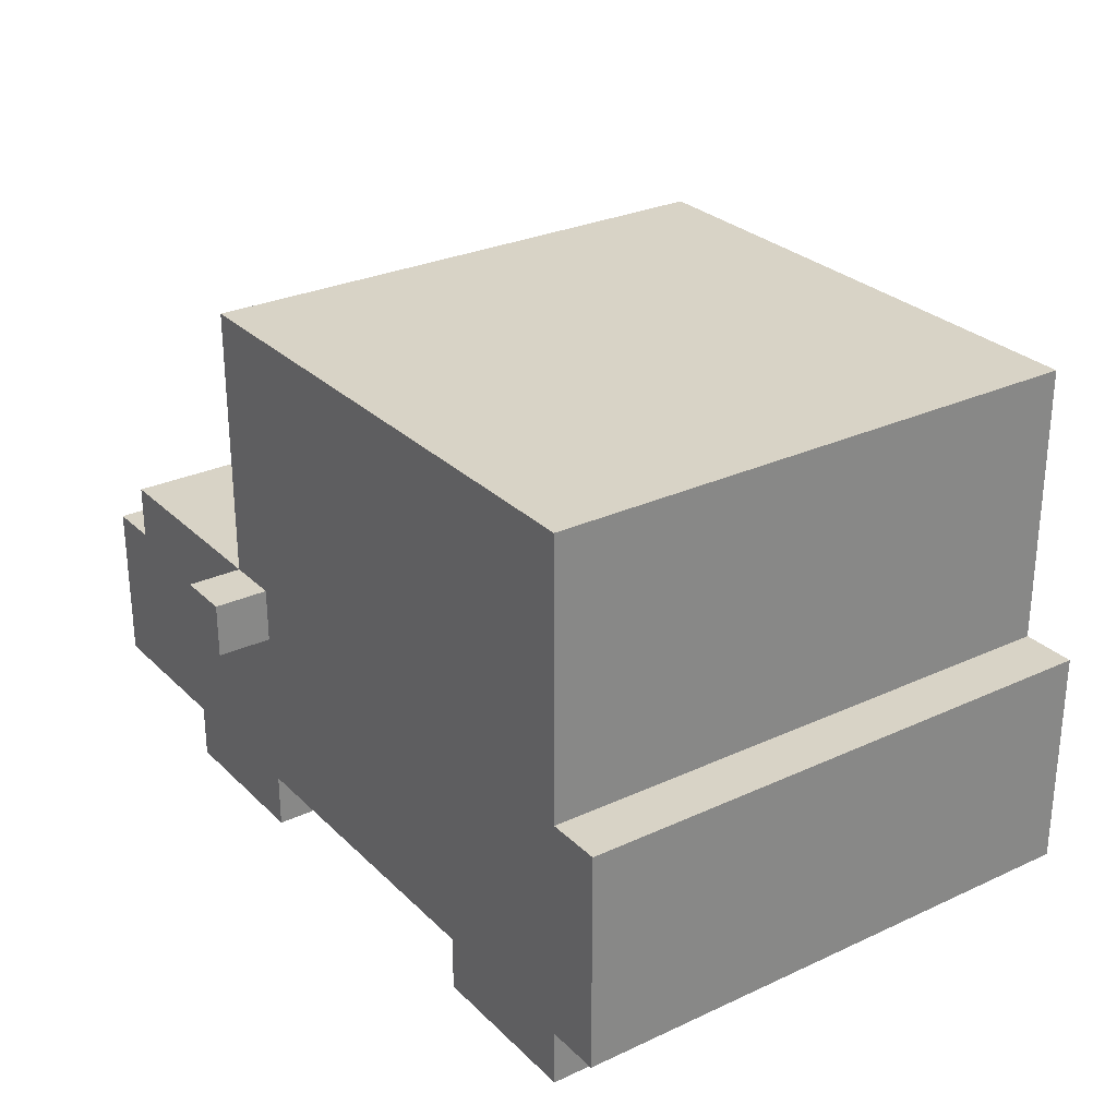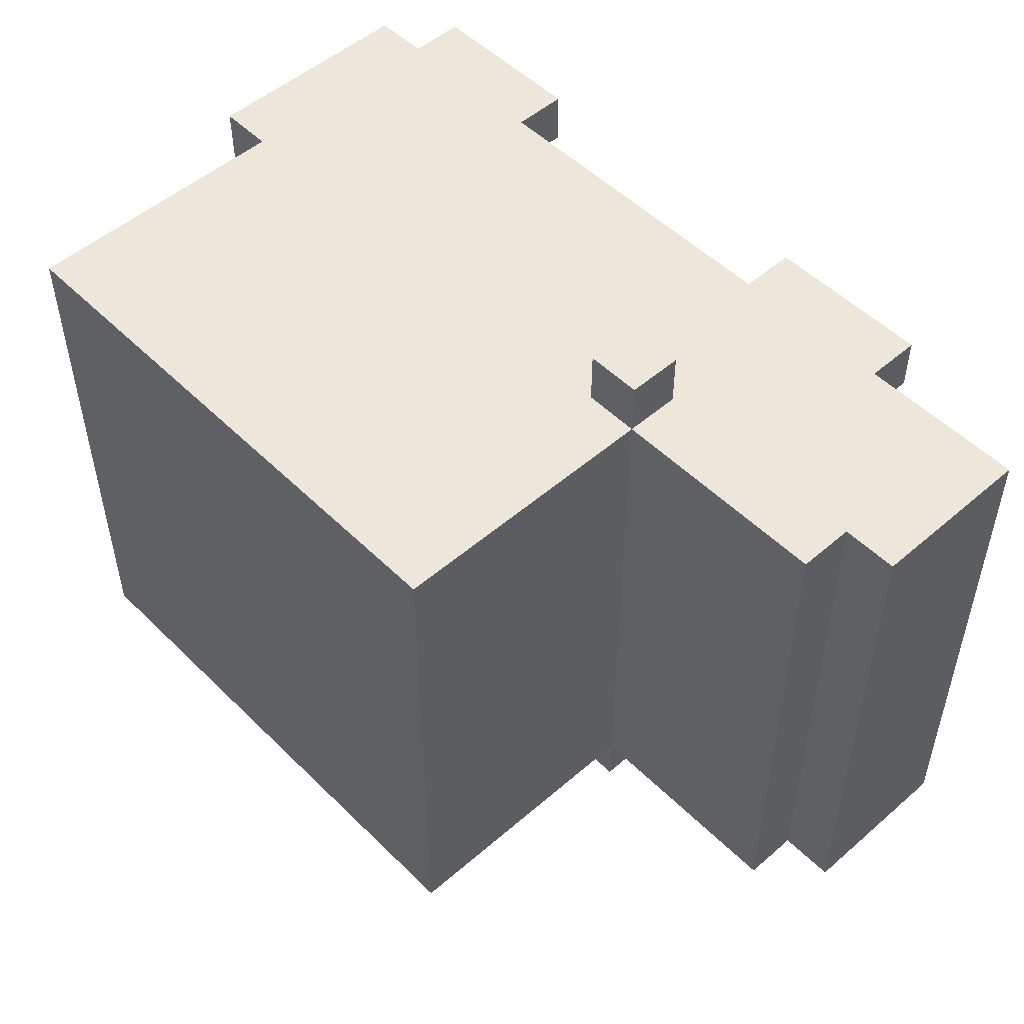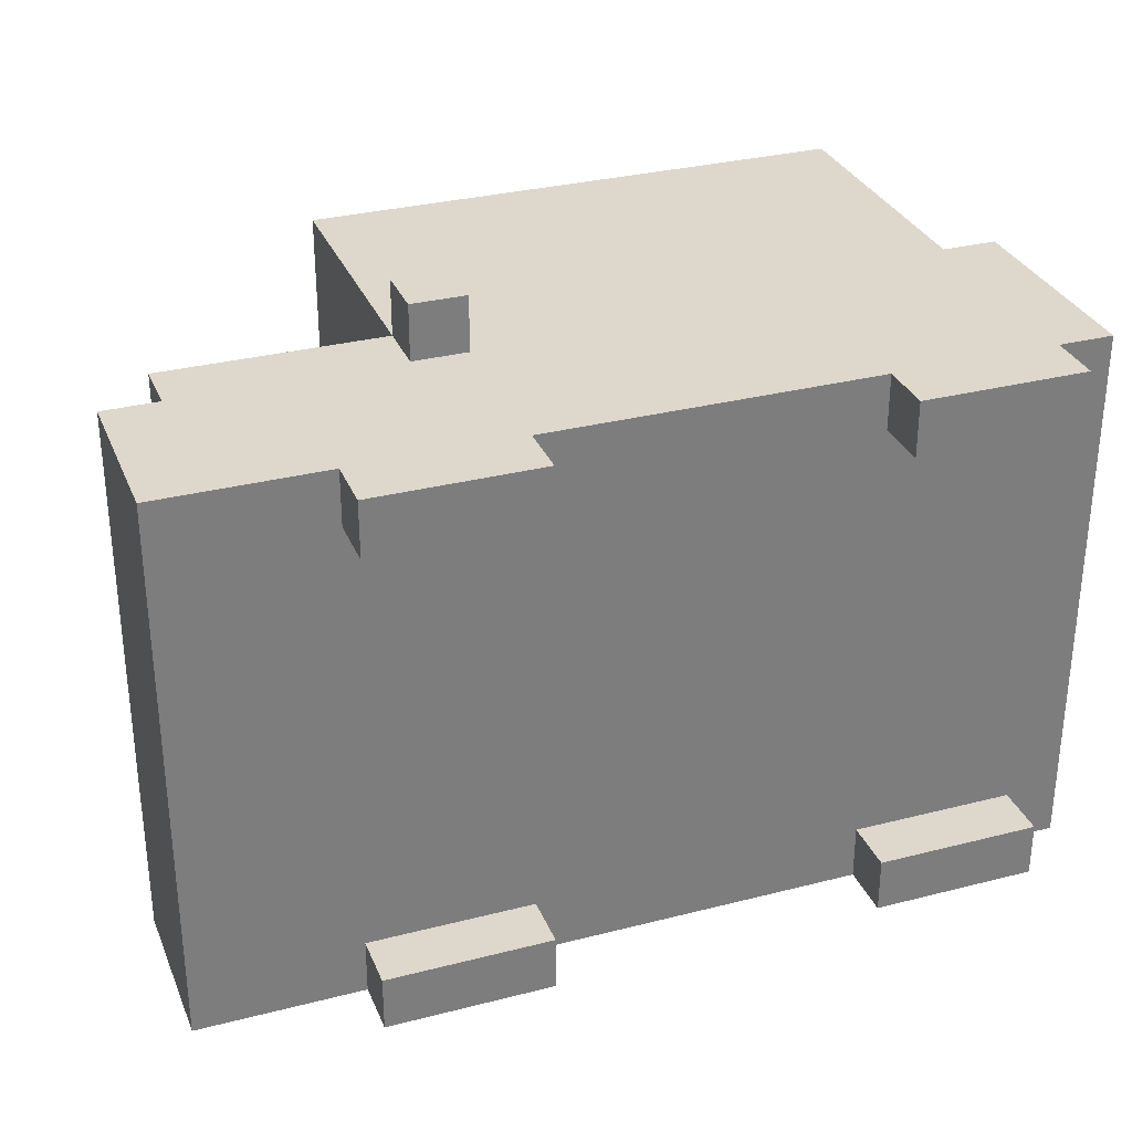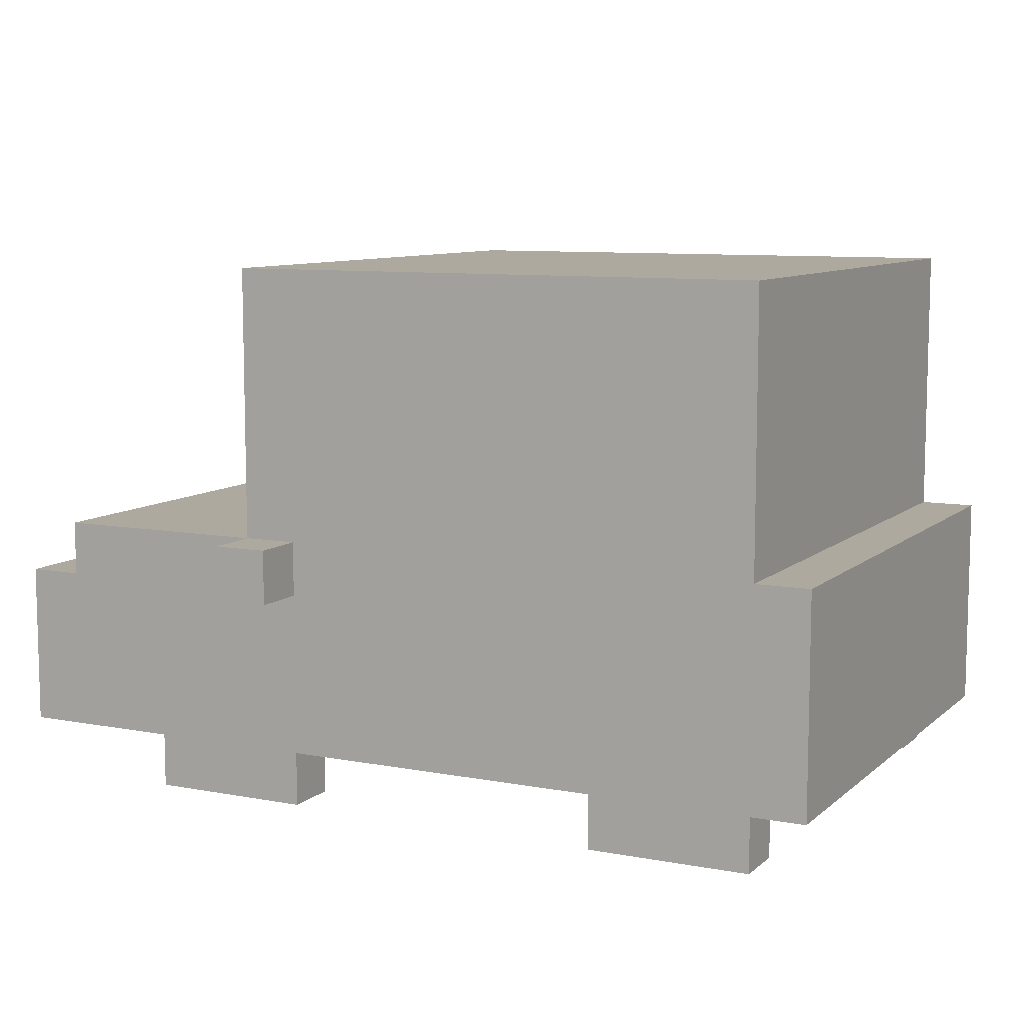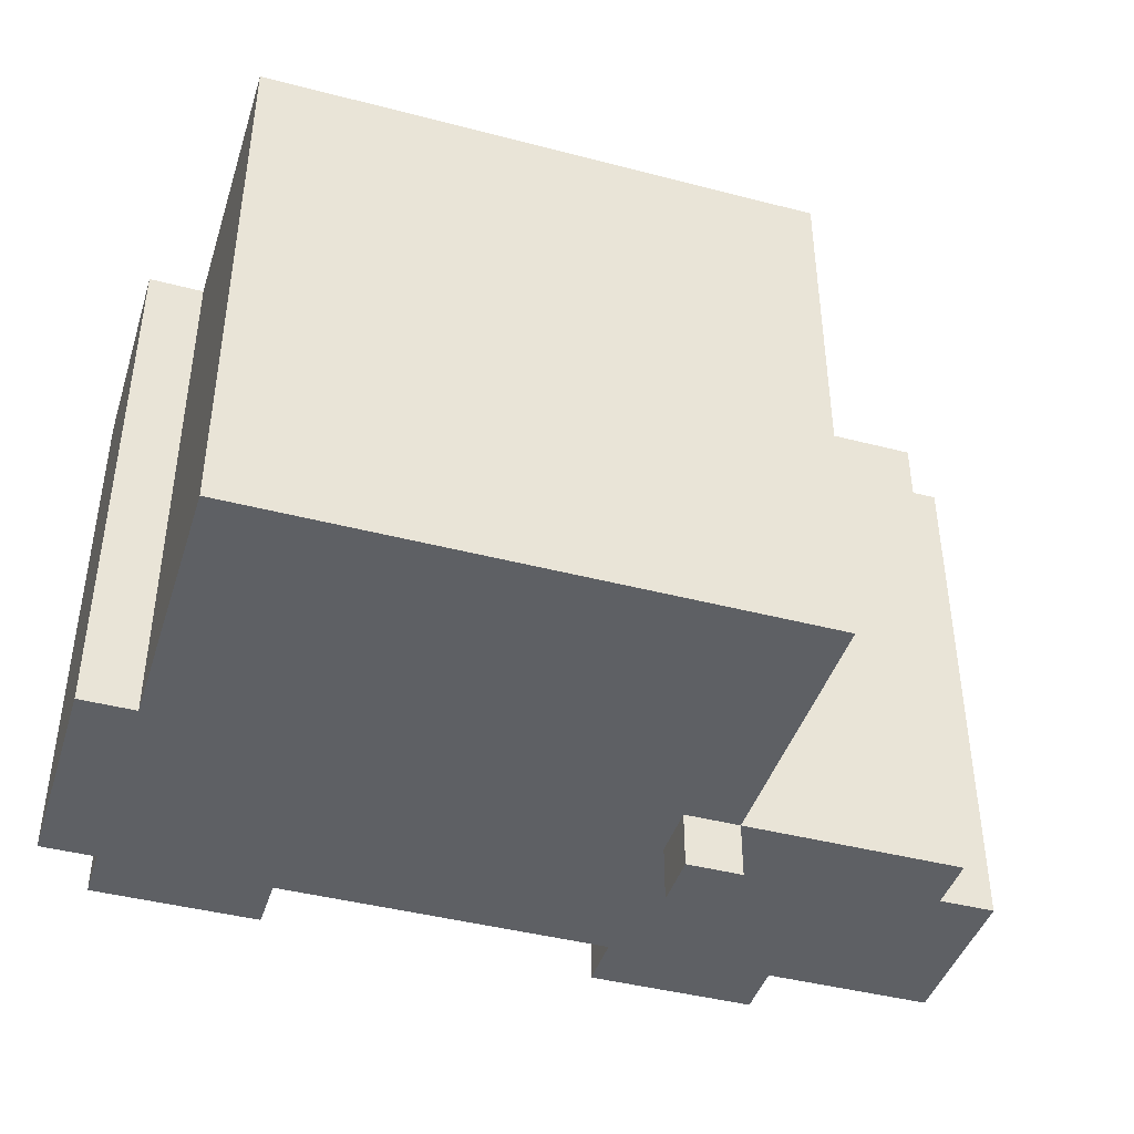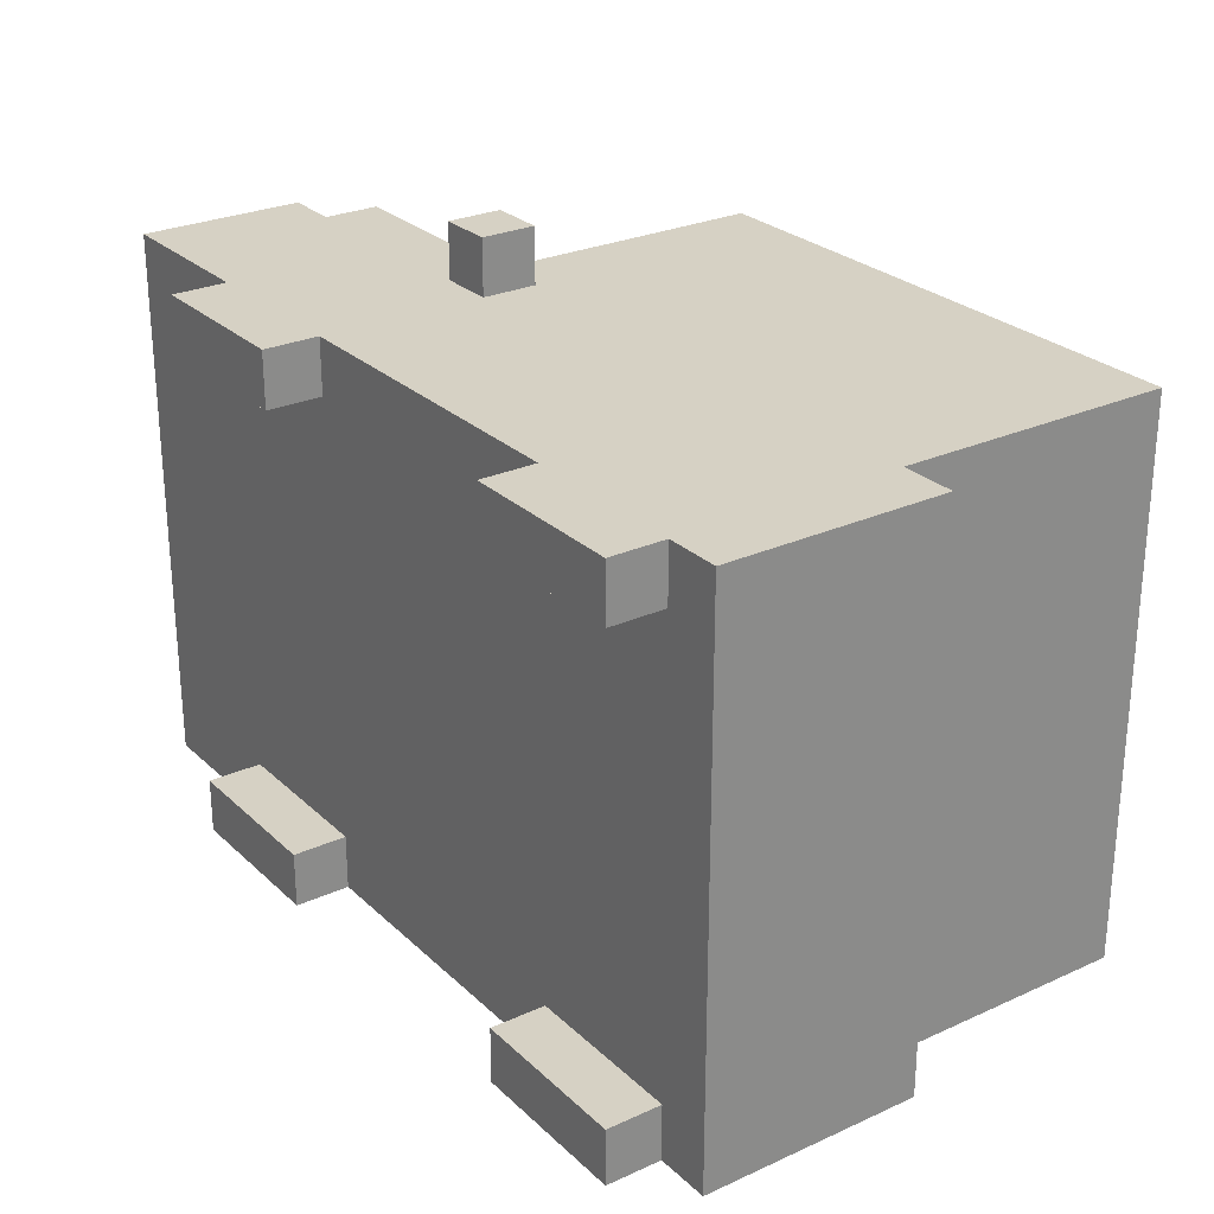
<metadata>
{"format":"obj","ext":"obj","renderer":"f3d","projection":"perspective","resolution":1024,"background":"white","views":[{"elev":28.1,"azim":54.9,"up":"+Y"},{"elev":51.3,"azim":-133.2,"up":"+Z"},{"elev":31.3,"azim":-20.0,"up":"+Z"},{"elev":9.0,"azim":26.7,"up":"+Y"},{"elev":-43.0,"azim":162.8,"up":"+Z"},{"elev":26.6,"azim":54.6,"up":"+Z"}]}
</metadata>
<code>
g car_1
v -8 1 5
v -8 1 -5
v -8 2 5
v -8 2 4
v -8 2 2
v -8 2 -2
v -8 2 -4
v -8 2 -5
v -8 3 4
v -8 3 2
v -8 3 -2
v -8 3 -4
v -8 4 5
v -8 4 -5
v -7 4 5
v -7 4 -5
v -7 5 5
v -7 5 -5
v -5 0 5
v -5 0 4
v -5 0 -4
v -5 0 -5
v -5 1 5
v -5 1 4
v -5 1 -4
v -5 1 -5
v -3 4 6
v -3 4 5
v -3 4 -5
v -3 4 -6
v -3 5 6
v -3 5 5
v -3 5 4
v -3 5 2
v -3 5 1
v -3 5 -1
v -3 5 -3
v -3 5 -4
v -3 5 -5
v -3 5 -6
v -3 6 4
v -3 6 3
v -3 6 2
v -3 6 1
v -3 6 -0
v -3 6 -1
v -3 6 -3
v -3 7 4
v -3 7 3
v -3 7 2
v -3 7 1
v -3 7 -0
v -3 7 -1
v -3 8 3
v -3 8 2
v -3 8 1
v -3 8 -0
v -3 8 -1
v -3 8 -2
v -3 9 4
v -3 9 2
v -3 9 1
v -3 9 -1
v -3 9 -2
v -3 9 -4
v -3 10 5
v -3 10 -5
v 4 0 5
v 4 0 4
v 4 0 -4
v 4 0 -5
v 4 1 5
v 4 1 4
v 4 1 -4
v 4 1 -5
v -2 0 5
v -2 0 4
v -2 0 -4
v -2 0 -5
v -2 1 5
v -2 1 4
v -2 1 -4
v -2 1 -5
v -2 4 6
v -2 4 5
v -2 4 -5
v -2 4 -6
v -2 5 6
v -2 5 5
v -2 5 -5
v -2 5 -6
v 7 0 5
v 7 0 4
v 7 0 -4
v 7 0 -5
v 7 1 5
v 7 1 4
v 7 1 -4
v 7 1 -5
v 7 5 5
v 7 5 4
v 7 5 -4
v 7 5 -5
v 7 8 1
v 7 8 -1
v 7 9 4
v 7 9 1
v 7 9 -1
v 7 9 -4
v 7 10 5
v 7 10 -5
v 8 1 5
v 8 1 1
v 8 1 -1
v 8 1 -5
v 8 2 5
v 8 2 4
v 8 2 3
v 8 2 1
v 8 2 -1
v 8 2 -3
v 8 2 -4
v 8 2 -5
v 8 3 4
v 8 3 3
v 8 3 -3
v 8 3 -4
v 8 5 5
v 8 5 -5
v -3 4 6
v -3 5 6
v -2 4 6
v -2 5 6
v -8 1 5
v -8 2 5
v -8 4 5
v -7 4 5
v -7 5 5
v -5 0 5
v -5 1 5
v -5 2 5
v -5 3 5
v -4 1 5
v -4 2 5
v -3 1 5
v -3 2 5
v -3 4 5
v -3 5 5
v -3 10 5
v -2 0 5
v -2 1 5
v -2 2 5
v -2 3 5
v -2 4 5
v -2 5 5
v -2 9 5
v 0 8 5
v 0 9 5
v 1 7 5
v 1 8 5
v 1 9 5
v 2 5 5
v 2 7 5
v 2 8 5
v 2 9 5
v 3 5 5
v 3 9 5
v 4 0 5
v 4 1 5
v 4 2 5
v 4 3 5
v 4 8 5
v 4 9 5
v 5 1 5
v 5 2 5
v 5 7 5
v 5 8 5
v 5 9 5
v 6 1 5
v 6 2 5
v 6 5 5
v 6 7 5
v 6 8 5
v 6 9 5
v 7 0 5
v 7 1 5
v 7 2 5
v 7 3 5
v 7 5 5
v 7 10 5
v 8 1 5
v 8 2 5
v 8 5 5
v -5 0 -4
v -5 1 -4
v -2 0 -4
v -2 1 -4
v 4 0 -4
v 4 1 -4
v 7 0 -4
v 7 1 -4
v -5 0 4
v -5 1 4
v -2 0 4
v -2 1 4
v 4 0 4
v 4 1 4
v 7 0 4
v 7 1 4
v -8 1 -5
v -8 2 -5
v -8 4 -5
v -7 4 -5
v -7 5 -5
v -5 0 -5
v -5 1 -5
v -5 2 -5
v -5 3 -5
v -4 1 -5
v -4 2 -5
v -3 1 -5
v -3 2 -5
v -3 4 -5
v -3 5 -5
v -3 10 -5
v -2 0 -5
v -2 1 -5
v -2 2 -5
v -2 3 -5
v -2 4 -5
v -2 5 -5
v -2 9 -5
v 0 8 -5
v 0 9 -5
v 1 7 -5
v 1 8 -5
v 1 9 -5
v 2 5 -5
v 2 7 -5
v 2 8 -5
v 2 9 -5
v 3 5 -5
v 3 9 -5
v 4 0 -5
v 4 1 -5
v 4 2 -5
v 4 3 -5
v 4 8 -5
v 4 9 -5
v 5 1 -5
v 5 2 -5
v 5 7 -5
v 5 8 -5
v 5 9 -5
v 6 1 -5
v 6 2 -5
v 6 5 -5
v 6 7 -5
v 6 8 -5
v 6 9 -5
v 7 0 -5
v 7 1 -5
v 7 2 -5
v 7 3 -5
v 7 5 -5
v 7 10 -5
v 8 1 -5
v 8 2 -5
v 8 5 -5
v -3 4 -6
v -3 5 -6
v -2 4 -6
v -2 5 -6
v -5 0 5
v -2 0 5
v 4 0 5
v 7 0 5
v -5 0 4
v -2 0 4
v 4 0 4
v 7 0 4
v -5 0 -4
v -2 0 -4
v 4 0 -4
v 7 0 -4
v -5 0 -5
v -2 0 -5
v 4 0 -5
v 7 0 -5
v -8 1 5
v -5 1 5
v -2 1 5
v 4 1 5
v 7 1 5
v 8 1 5
v -5 1 4
v -2 1 4
v 4 1 4
v 7 1 4
v 7 1 1
v 8 1 1
v 7 1 -1
v 8 1 -1
v -5 1 -4
v -2 1 -4
v 4 1 -4
v 7 1 -4
v -8 1 -5
v -5 1 -5
v -2 1 -5
v 4 1 -5
v 7 1 -5
v 8 1 -5
v -3 4 6
v -2 4 6
v -3 4 5
v -2 4 5
v -3 4 -5
v -2 4 -5
v -3 4 -6
v -2 4 -6
v -8 4 5
v -7 4 5
v -8 4 -5
v -7 4 -5
v -3 5 6
v -2 5 6
v -7 5 5
v -3 5 5
v -2 5 5
v 7 5 5
v 8 5 5
v -3 5 4
v 7 5 4
v -3 5 2
v -3 5 1
v -3 5 -1
v -3 5 -3
v -3 5 -4
v 7 5 -4
v -7 5 -5
v -3 5 -5
v -2 5 -5
v 7 5 -5
v 8 5 -5
v -3 5 -6
v -2 5 -6
v -3 10 5
v 7 10 5
v -3 10 -5
v 7 10 -5
f 3 2 1
f 4 2 3
f 5 2 4
f 6 2 5
f 7 2 6
f 8 2 7
f 9 4 3
f 9 5 4
f 10 6 5
f 10 5 9
f 11 7 6
f 11 6 10
f 12 8 7
f 12 7 11
f 13 11 10
f 13 9 3
f 13 12 11
f 13 10 9
f 14 8 12
f 14 12 13
f 17 16 15
f 18 16 17
f 23 20 19
f 24 20 23
f 25 22 21
f 26 22 25
f 31 28 27
f 32 28 31
f 39 30 29
f 40 30 39
f 41 33 32
f 41 34 33
f 42 34 41
f 43 35 34
f 43 34 42
f 44 36 35
f 44 35 43
f 45 36 44
f 46 37 36
f 46 36 45
f 47 38 37
f 47 37 46
f 48 42 41
f 48 41 32
f 49 43 42
f 49 42 48
f 49 44 43
f 50 44 49
f 51 45 44
f 51 44 50
f 52 46 45
f 52 45 51
f 52 47 46
f 53 47 52
f 54 50 49
f 54 49 48
f 55 51 50
f 55 50 54
f 55 52 51
f 56 52 55
f 57 53 52
f 57 52 56
f 58 47 53
f 58 53 57
f 59 47 58
f 60 54 48
f 60 48 32
f 60 55 54
f 61 56 55
f 61 55 60
f 62 57 56
f 62 56 61
f 62 58 57
f 63 59 58
f 63 58 62
f 64 47 59
f 64 59 63
f 65 39 38
f 65 47 64
f 65 38 47
f 66 63 62
f 66 64 63
f 66 65 64
f 66 61 60
f 66 62 61
f 66 60 32
f 67 39 65
f 67 65 66
f 72 69 68
f 73 69 72
f 74 71 70
f 75 71 74
f 76 77 80
f 80 77 81
f 78 79 82
f 82 79 83
f 84 85 88
f 88 85 89
f 86 87 90
f 90 87 91
f 92 93 96
f 96 93 97
f 94 95 98
f 98 95 99
f 101 102 104
f 104 102 105
f 100 101 106
f 101 104 106
f 104 105 107
f 106 104 107
f 105 102 108
f 107 105 108
f 102 103 109
f 108 102 109
f 106 107 110
f 107 108 110
f 108 109 110
f 100 106 110
f 109 103 111
f 110 109 111
f 112 113 116
f 116 113 117
f 117 113 118
f 113 114 119
f 118 113 119
f 114 115 120
f 119 114 120
f 120 115 121
f 121 115 122
f 122 115 123
f 117 118 124
f 116 117 124
f 118 119 125
f 124 118 125
f 119 120 125
f 120 121 125
f 121 122 126
f 125 121 126
f 122 123 127
f 126 122 127
f 116 124 128
f 125 126 128
f 126 127 128
f 124 125 128
f 127 123 129
f 128 127 129
f 132 131 130
f 133 131 132
f 137 136 135
f 140 135 134
f 141 138 137
f 141 137 135
f 141 135 140
f 142 138 141
f 143 140 139
f 143 141 140
f 143 142 141
f 144 142 143
f 145 143 139
f 145 144 143
f 146 142 144
f 146 144 145
f 147 138 142
f 148 138 147
f 150 145 139
f 150 146 145
f 151 146 150
f 152 142 146
f 152 146 151
f 153 147 142
f 153 142 152
f 154 147 153
f 155 149 148
f 156 149 155
f 157 156 155
f 158 149 156
f 158 156 157
f 159 157 155
f 160 158 157
f 160 157 159
f 161 149 158
f 161 158 160
f 162 154 153
f 162 153 152
f 162 155 154
f 162 159 155
f 163 160 159
f 163 159 162
f 164 161 160
f 164 160 163
f 165 149 161
f 165 161 164
f 166 162 152
f 166 164 163
f 166 165 164
f 166 163 162
f 167 149 165
f 167 165 166
f 169 152 151
f 170 166 152
f 170 152 169
f 171 166 170
f 172 167 166
f 173 149 167
f 173 167 172
f 174 169 168
f 174 170 169
f 174 171 170
f 175 171 174
f 176 172 166
f 177 173 172
f 177 172 176
f 178 149 173
f 178 173 177
f 179 174 168
f 179 175 174
f 180 171 175
f 180 175 179
f 181 166 171
f 181 176 166
f 182 177 176
f 182 176 181
f 183 178 177
f 183 177 182
f 184 149 178
f 184 178 183
f 185 179 168
f 185 180 179
f 186 180 185
f 187 171 180
f 187 180 186
f 188 181 171
f 188 171 187
f 189 184 183
f 189 181 188
f 189 183 182
f 189 182 181
f 190 149 184
f 190 184 189
f 191 187 186
f 192 189 188
f 192 187 191
f 192 188 187
f 193 189 192
f 196 195 194
f 197 195 196
f 200 199 198
f 201 199 200
f 202 203 204
f 204 203 205
f 206 207 208
f 208 207 209
f 211 212 213
f 210 211 216
f 213 214 217
f 211 213 217
f 216 211 217
f 217 214 218
f 215 216 219
f 216 217 219
f 217 218 219
f 219 218 220
f 215 219 221
f 219 220 221
f 220 218 222
f 221 220 222
f 218 214 223
f 223 214 224
f 215 221 226
f 221 222 226
f 226 222 227
f 222 218 228
f 227 222 228
f 218 223 229
f 228 218 229
f 229 223 230
f 224 225 231
f 231 225 232
f 231 232 233
f 232 225 234
f 233 232 234
f 231 233 235
f 233 234 236
f 235 233 236
f 234 225 237
f 236 234 237
f 229 230 238
f 228 229 238
f 230 231 238
f 231 235 238
f 235 236 239
f 238 235 239
f 236 237 240
f 239 236 240
f 237 225 241
f 240 237 241
f 228 238 242
f 239 240 242
f 240 241 242
f 238 239 242
f 241 225 243
f 242 241 243
f 227 228 245
f 228 242 246
f 245 228 246
f 246 242 247
f 242 243 248
f 243 225 249
f 248 243 249
f 244 245 250
f 245 246 250
f 246 247 250
f 250 247 251
f 242 248 252
f 248 249 253
f 252 248 253
f 249 225 254
f 253 249 254
f 244 250 255
f 250 251 255
f 251 247 256
f 255 251 256
f 247 242 257
f 242 252 257
f 252 253 258
f 257 252 258
f 253 254 259
f 258 253 259
f 254 225 260
f 259 254 260
f 244 255 261
f 255 256 261
f 261 256 262
f 256 247 263
f 262 256 263
f 247 257 264
f 263 247 264
f 259 260 265
f 264 257 265
f 258 259 265
f 257 258 265
f 260 225 266
f 265 260 266
f 262 263 267
f 264 265 268
f 267 263 268
f 263 264 268
f 268 265 269
f 270 271 272
f 272 271 273
f 278 275 274
f 279 275 278
f 280 277 276
f 281 277 280
f 286 283 282
f 287 283 286
f 288 285 284
f 289 285 288
f 296 291 290
f 297 293 292
f 298 293 297
f 299 295 294
f 300 298 297
f 300 299 298
f 300 295 299
f 300 297 296
f 301 295 300
f 302 300 296
f 302 301 300
f 303 301 302
f 304 296 290
f 304 302 296
f 304 303 302
f 305 303 304
f 306 303 305
f 307 303 306
f 308 304 290
f 309 304 308
f 310 306 305
f 311 306 310
f 312 303 307
f 313 303 312
f 316 315 314
f 317 315 316
f 320 319 318
f 321 319 320
f 322 323 324
f 324 323 325
f 326 327 329
f 329 327 330
f 328 329 333
f 331 332 334
f 328 333 335
f 328 335 336
f 328 336 337
f 328 337 338
f 328 338 339
f 334 332 340
f 328 339 341
f 341 339 342
f 340 332 344
f 344 332 345
f 342 343 346
f 346 343 347
f 348 349 350
f 350 349 351

</code>
